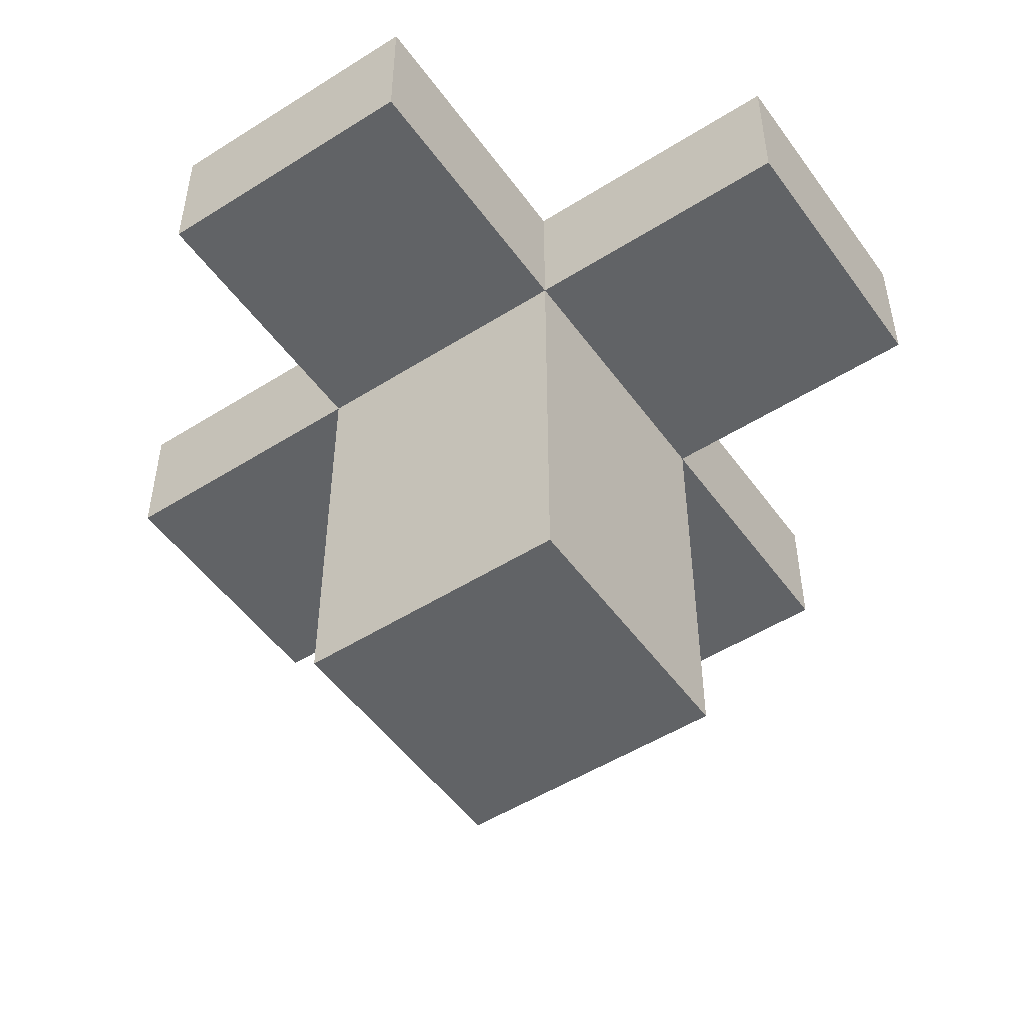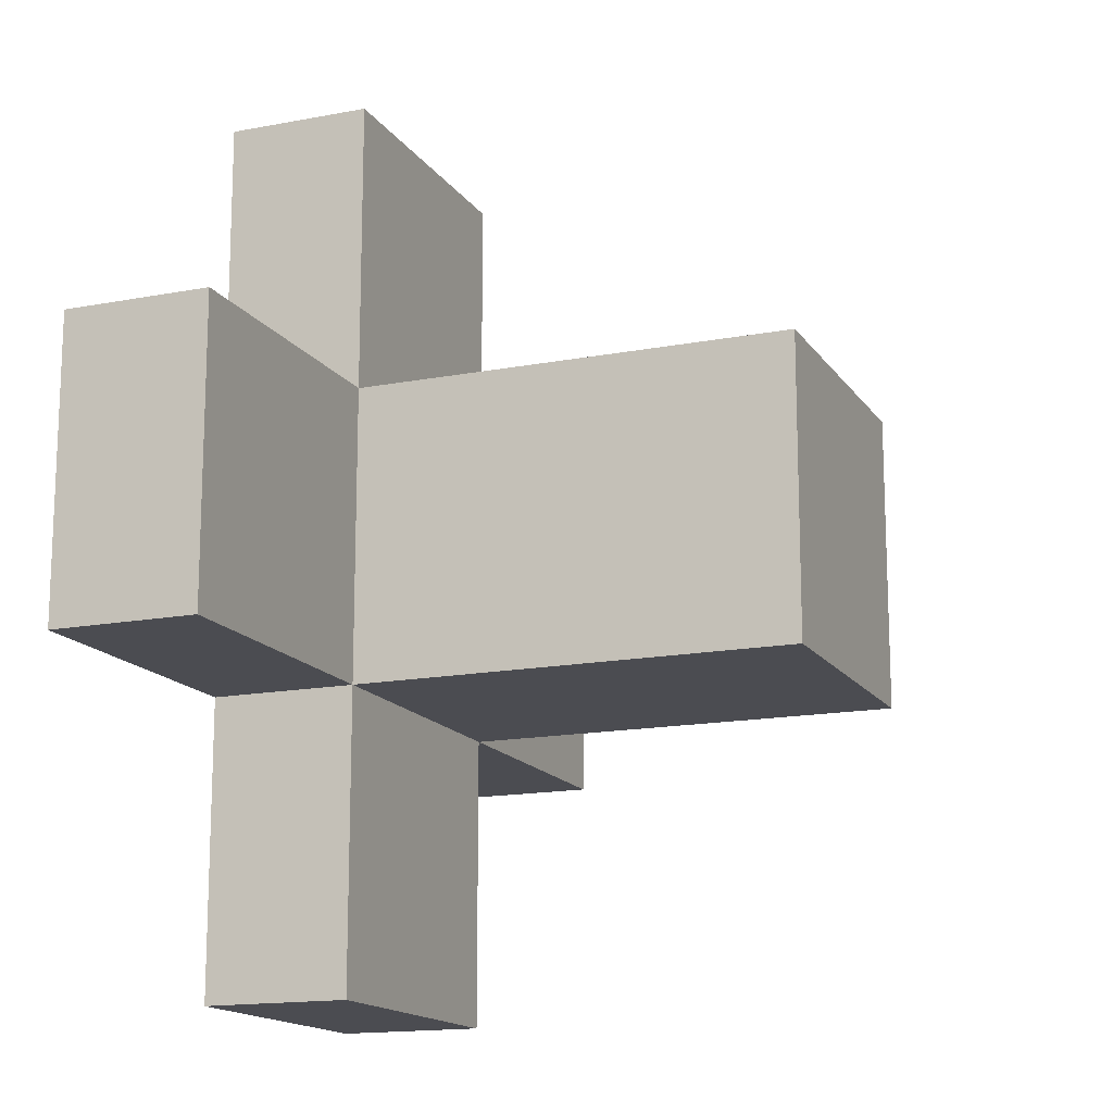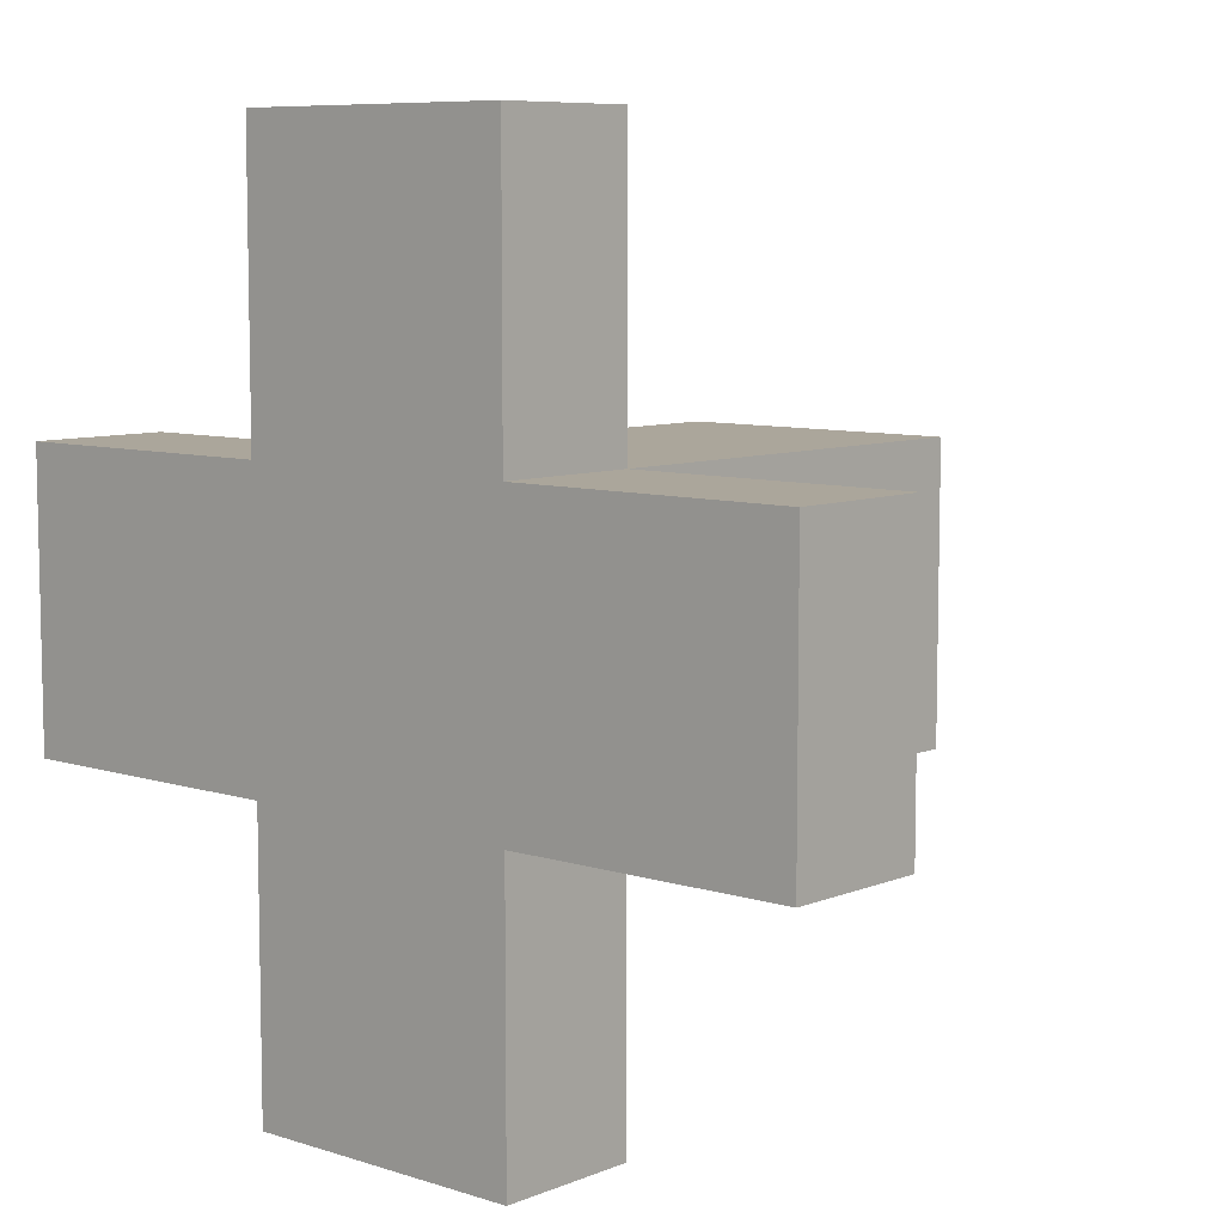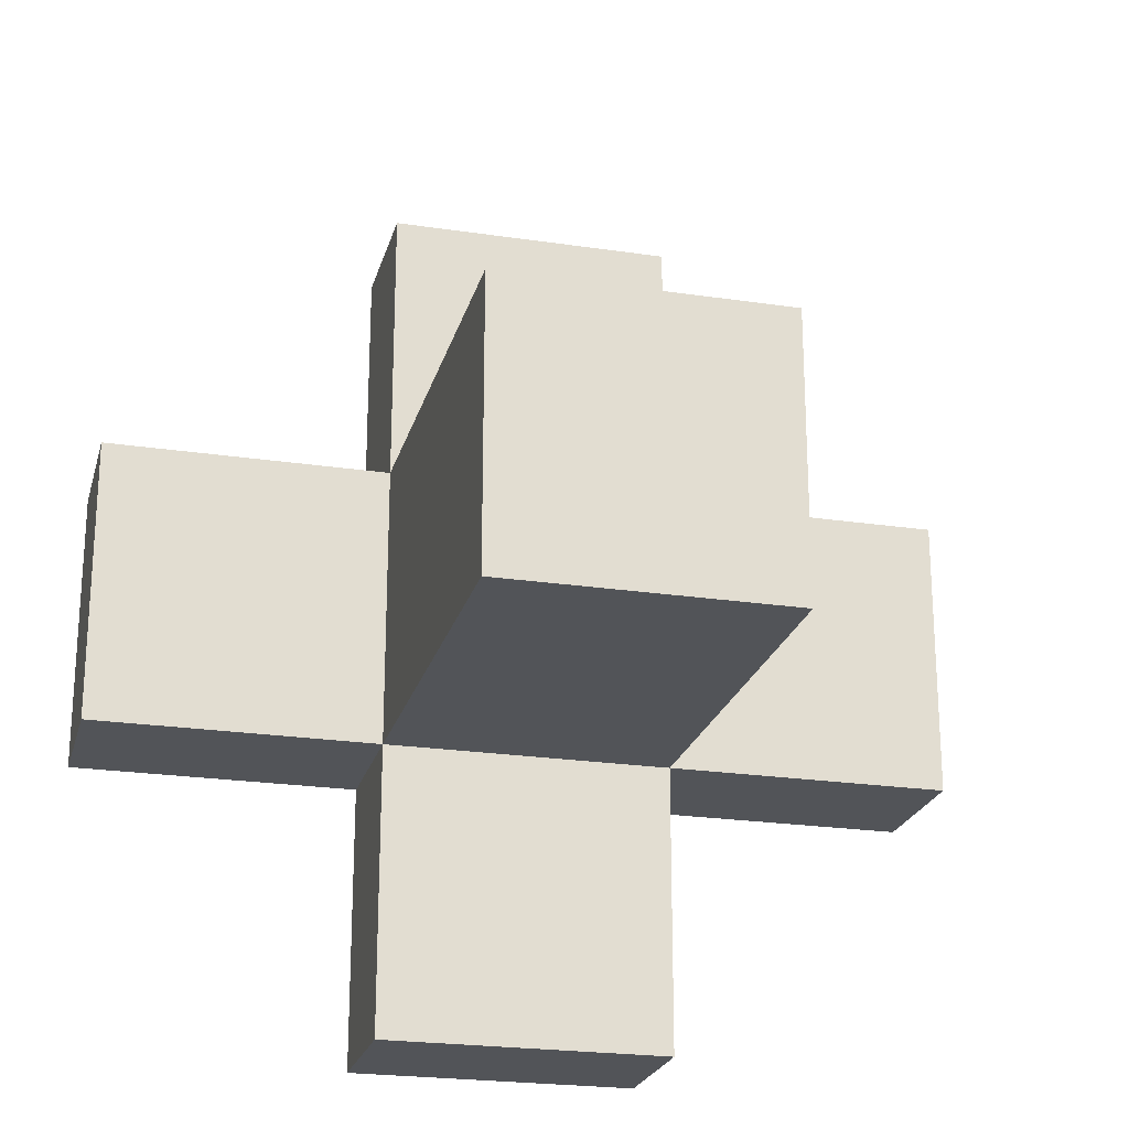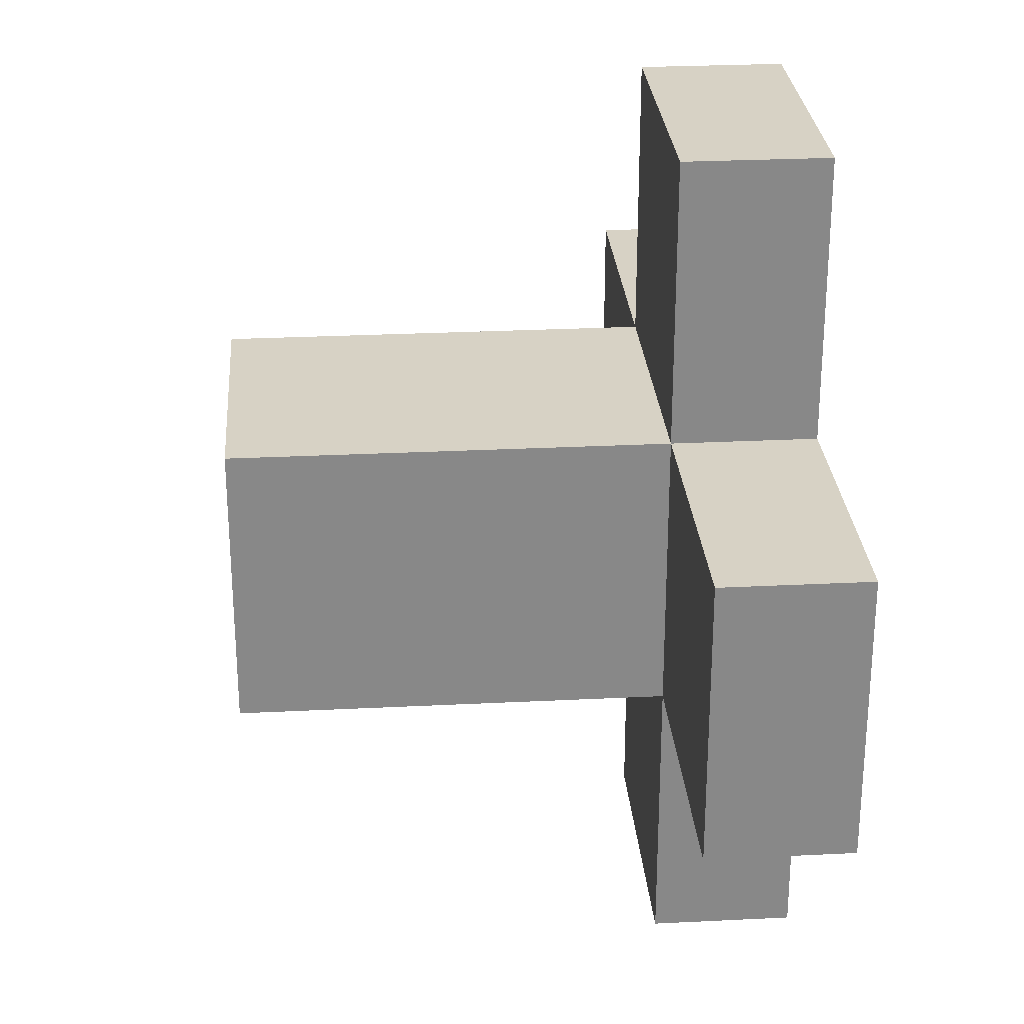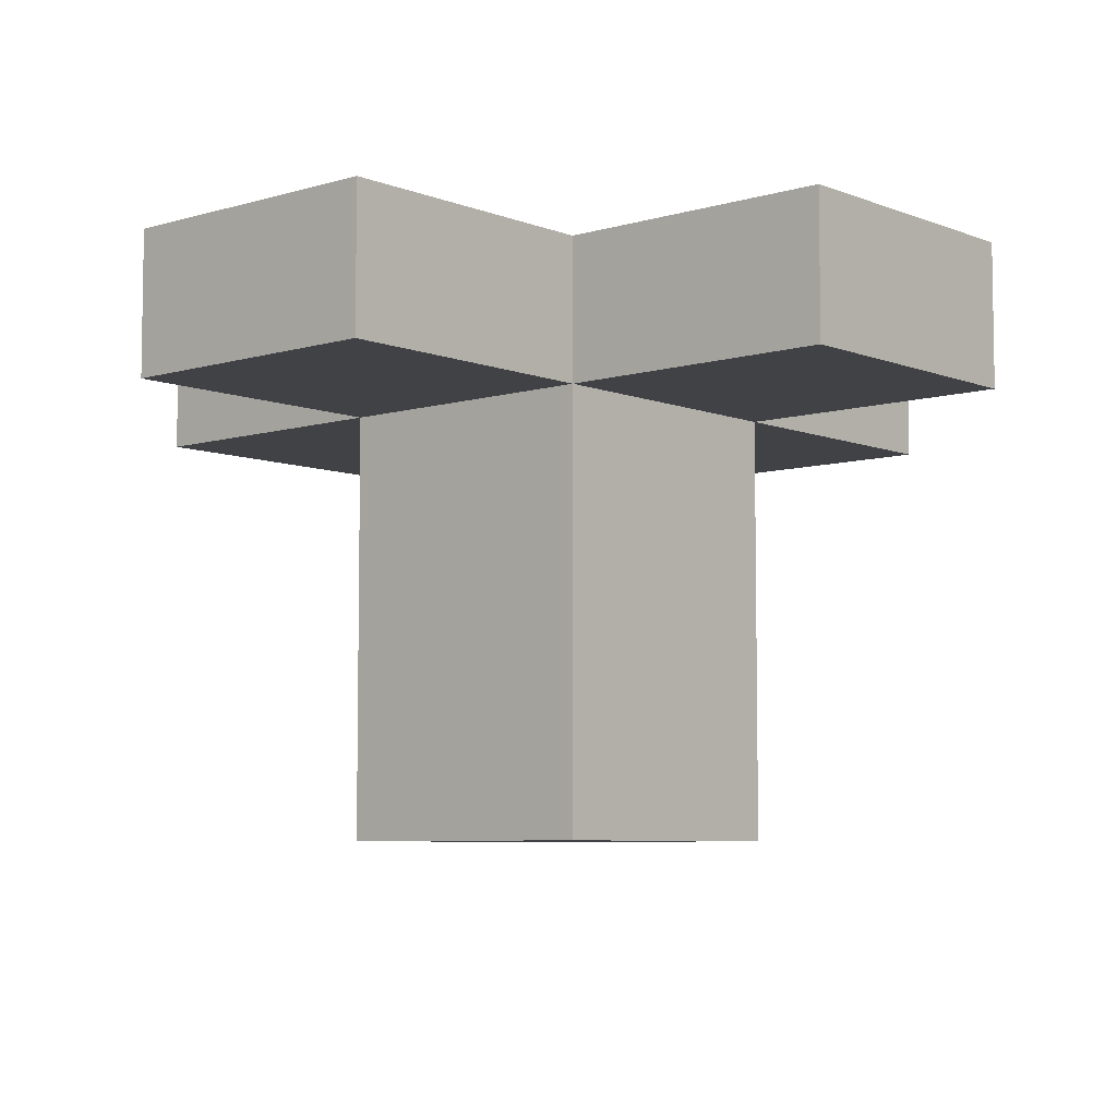
<metadata>
{"format":"obj","ext":"obj","renderer":"f3d","projection":"perspective","resolution":1024,"background":"white","views":[{"elev":-50.8,"azim":-145.4,"up":"+Y"},{"elev":-15.3,"azim":-67.8,"up":"+Z"},{"elev":7.9,"azim":-138.4,"up":"+Z"},{"elev":-23.0,"azim":-14.3,"up":"+Z"},{"elev":27.5,"azim":85.6,"up":"+Z"},{"elev":-6.6,"azim":41.2,"up":"+Y"}]}
</metadata>
<code>
o Vegetation - Flower - Base
v 2.5 0.3 33.9
v 2.5 0.3 33.7
v 2.5 0.4 33.9
v 2.5 0.4 33.7
v 2.7 0 33.9
v 2.7 0 33.7
v 2.7 0.2 33.9
v 2.7 0.2 33.7
v 2.7 0.3 34.1
v 2.7 0.3 33.9
v 2.7 0.3 33.7
v 2.7 0.3 33.5
v 2.7 0.4 34.1
v 2.7 0.4 33.9
v 2.7 0.4 33.7
v 2.7 0.4 33.5
v 2.9 0 33.9
v 2.9 0 33.7
v 2.9 0.2 33.9
v 2.9 0.2 33.7
v 2.9 0.3 34.1
v 2.9 0.3 33.9
v 2.9 0.3 33.7
v 2.9 0.3 33.5
v 2.9 0.4 34.1
v 2.9 0.4 33.9
v 2.9 0.4 33.7
v 2.9 0.4 33.5
v 3.1 0.3 33.9
v 3.1 0.3 33.7
v 3.1 0.4 33.9
v 3.1 0.4 33.7
v 2.7 0.3 34.1
v 2.7 0.4 34.1
v 2.9 0.3 34.1
v 2.9 0.4 34.1
v 2.5 0.3 33.9
v 2.5 0.4 33.9
v 2.7 0 33.9
v 2.7 0.2 33.9
v 2.7 0.3 33.9
v 2.7 0.4 33.9
v 2.9 0 33.9
v 2.9 0.2 33.9
v 2.9 0.3 33.9
v 2.9 0.4 33.9
v 3.1 0.3 33.9
v 3.1 0.4 33.9
v 2.5 0.3 33.7
v 2.5 0.4 33.7
v 2.7 0 33.7
v 2.7 0.2 33.7
v 2.7 0.3 33.7
v 2.7 0.4 33.7
v 2.9 0 33.7
v 2.9 0.2 33.7
v 2.9 0.3 33.7
v 2.9 0.4 33.7
v 3.1 0.3 33.7
v 3.1 0.4 33.7
v 2.7 0.3 33.5
v 2.7 0.4 33.5
v 2.9 0.3 33.5
v 2.9 0.4 33.5
v 2.7 0 33.9
v 2.9 0 33.9
v 2.7 0 33.7
v 2.9 0 33.7
v 2.7 0.3 34.1
v 2.9 0.3 34.1
v 2.5 0.3 33.9
v 2.7 0.3 33.9
v 2.9 0.3 33.9
v 3.1 0.3 33.9
v 2.5 0.3 33.7
v 2.7 0.3 33.7
v 2.9 0.3 33.7
v 3.1 0.3 33.7
v 2.7 0.3 33.5
v 2.9 0.3 33.5
v 2.7 0.4 34.1
v 2.9 0.4 34.1
v 2.5 0.4 33.9
v 2.7 0.4 33.9
v 2.9 0.4 33.9
v 3.1 0.4 33.9
v 2.5 0.4 33.7
v 2.7 0.4 33.7
v 2.9 0.4 33.7
v 3.1 0.4 33.7
v 2.7 0.4 33.5
v 2.9 0.4 33.5
f 3 2 1
f 4 2 3
f 7 6 5
f 8 6 7
f 10 8 7
f 11 8 10
f 13 10 9
f 14 10 13
f 15 12 11
f 16 12 15
f 17 18 19
f 19 18 20
f 19 20 22
f 22 20 23
f 21 22 25
f 25 22 26
f 23 24 27
f 27 24 28
f 29 30 31
f 31 30 32
f 35 34 33
f 36 34 35
f 41 38 37
f 42 38 41
f 43 40 39
f 44 41 40
f 44 40 43
f 45 41 44
f 47 46 45
f 48 46 47
f 49 50 53
f 53 50 54
f 51 52 55
f 52 53 56
f 55 52 56
f 56 53 57
f 57 58 59
f 59 58 60
f 61 62 63
f 63 62 64
f 67 66 65
f 68 66 67
f 72 70 69
f 73 70 72
f 75 72 71
f 76 72 75
f 77 74 73
f 78 74 77
f 79 77 76
f 80 77 79
f 81 82 84
f 84 82 85
f 83 84 87
f 85 86 87
f 84 85 87
f 87 86 88
f 88 86 89
f 89 86 90
f 88 89 91
f 91 89 92

</code>
